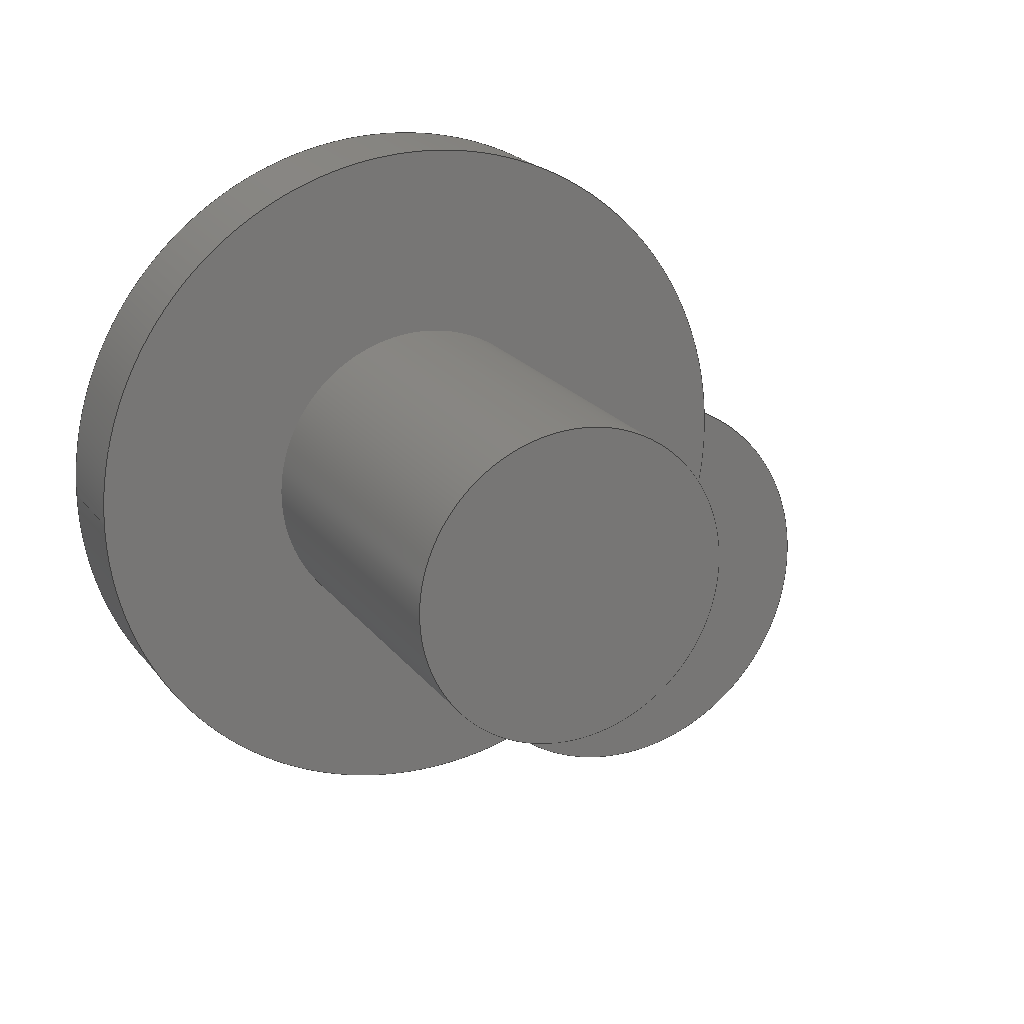
<metadata>
{"format":"step","ext":"stp","renderer":"f3d","projection":"perspective","resolution":1024,"background":"white","views":[{"elev":20.4,"azim":154.2,"up":"+Y"}]}
</metadata>
<code>
ISO-10303-21;
DATA;
#1 = APPLICATION_PROTOCOL_DEFINITION('international standard',
  'automotive_design',2000,#2);
#2 = APPLICATION_CONTEXT(
  'core data for automotive mechanical design processes');
#3 = SHAPE_DEFINITION_REPRESENTATION(#4,#10);
#4 = PRODUCT_DEFINITION_SHAPE('','',#5);
#5 = PRODUCT_DEFINITION('design','',#6,#9);
#6 = PRODUCT_DEFINITION_FORMATION('','',#7);
#7 = PRODUCT('Open CASCADE STEP translator 7.7 138',
  'Open CASCADE STEP translator 7.7 138','',(#8));
#8 = PRODUCT_CONTEXT('',#2,'mechanical');
#9 = PRODUCT_DEFINITION_CONTEXT('part definition',#2,'design');
#10 = ADVANCED_BREP_SHAPE_REPRESENTATION('',(#11,#15),#383);
#11 = AXIS2_PLACEMENT_3D('',#12,#13,#14);
#12 = CARTESIAN_POINT('',(0,0,0));
#13 = DIRECTION('',(0,0,1));
#14 = DIRECTION('',(1,0,-0));
#15 = MANIFOLD_SOLID_BREP('',#16);
#16 = CLOSED_SHELL('',(#17,#152,#190,#244,#269,#321,#375,#379));
#17 = ADVANCED_FACE('0',(#18),#32,.T.);
#18 = FACE_BOUND('',#19,.T.);
#19 = EDGE_LOOP('',(#20,#48,#76,#104,#125,#126));
#20 = ORIENTED_EDGE('',*,*,#21,.T.);
#21 = EDGE_CURVE('',#22,#24,#26,.T.);
#22 = VERTEX_POINT('',#23);
#23 = CARTESIAN_POINT('',(500,51.18,42.21));
#24 = VERTEX_POINT('',#25);
#25 = CARTESIAN_POINT('',(500,51.18,153.8));
#26 = SEAM_CURVE('',#27,(#31,#42),.PCURVE_S1);
#27 = LINE('',#28,#29);
#28 = CARTESIAN_POINT('',(500,51.18,42.21));
#29 = VECTOR('',#30,1);
#30 = DIRECTION('',(0,0,1));
#31 = PCURVE('',#32,#37);
#32 = CYLINDRICAL_SURFACE('',#33,397.2);
#33 = AXIS2_PLACEMENT_3D('',#34,#35,#36);
#34 = CARTESIAN_POINT('',(102.8,51.18,
    42.21));
#35 = DIRECTION('',(0,0,1));
#36 = DIRECTION('',(1,0,0));
#37 = DEFINITIONAL_REPRESENTATION('',(#38),#41);
#38 = B_SPLINE_CURVE_WITH_KNOTS('',1,(#39,#40),.UNSPECIFIED.,.F.,.F.,(2,
    2),(0,111.6),.PIECEWISE_BEZIER_KNOTS.);
#39 = CARTESIAN_POINT('',(6.283,0));
#40 = CARTESIAN_POINT('',(6.283,111.6));
#41 = ( GEOMETRIC_REPRESENTATION_CONTEXT(2) 
PARAMETRIC_REPRESENTATION_CONTEXT() REPRESENTATION_CONTEXT('2D SPACE',''
  ) );
#42 = PCURVE('',#32,#43);
#43 = DEFINITIONAL_REPRESENTATION('',(#44),#47);
#44 = B_SPLINE_CURVE_WITH_KNOTS('',1,(#45,#46),.UNSPECIFIED.,.F.,.F.,(2,
    2),(0,111.6),.PIECEWISE_BEZIER_KNOTS.);
#45 = CARTESIAN_POINT('',(0,0));
#46 = CARTESIAN_POINT('',(0,111.6));
#47 = ( GEOMETRIC_REPRESENTATION_CONTEXT(2) 
PARAMETRIC_REPRESENTATION_CONTEXT() REPRESENTATION_CONTEXT('2D SPACE',''
  ) );
#48 = ORIENTED_EDGE('',*,*,#49,.F.);
#49 = EDGE_CURVE('',#50,#24,#52,.T.);
#50 = VERTEX_POINT('',#51);
#51 = CARTESIAN_POINT('',(-28.5,-323.7,153.8)
  );
#52 = SURFACE_CURVE('',#53,(#58,#64),.PCURVE_S1);
#53 = CIRCLE('',#54,397.2);
#54 = AXIS2_PLACEMENT_3D('',#55,#56,#57);
#55 = CARTESIAN_POINT('',(102.8,51.18,
    153.8));
#56 = DIRECTION('',(0,0,1));
#57 = DIRECTION('',(1,0,0));
#58 = PCURVE('',#32,#59);
#59 = DEFINITIONAL_REPRESENTATION('',(#60),#63);
#60 = B_SPLINE_CURVE_WITH_KNOTS('',1,(#61,#62),.UNSPECIFIED.,.F.,.F.,(2,
    2),(4.375,6.283),.PIECEWISE_BEZIER_KNOTS.);
#61 = CARTESIAN_POINT('',(4.375,111.6));
#62 = CARTESIAN_POINT('',(6.283,111.6));
#63 = ( GEOMETRIC_REPRESENTATION_CONTEXT(2) 
PARAMETRIC_REPRESENTATION_CONTEXT() REPRESENTATION_CONTEXT('2D SPACE',''
  ) );
#64 = PCURVE('',#65,#70);
#65 = PLANE('',#66);
#66 = AXIS2_PLACEMENT_3D('',#67,#68,#69);
#67 = CARTESIAN_POINT('',(102.8,51.18,
    153.8));
#68 = DIRECTION('',(0,0,1));
#69 = DIRECTION('',(1,0,0));
#70 = DEFINITIONAL_REPRESENTATION('',(#71),#75);
#71 = CIRCLE('',#72,397.2);
#72 = AXIS2_PLACEMENT_2D('',#73,#74);
#73 = CARTESIAN_POINT('',(0,0));
#74 = DIRECTION('',(1,0));
#75 = ( GEOMETRIC_REPRESENTATION_CONTEXT(2) 
PARAMETRIC_REPRESENTATION_CONTEXT() REPRESENTATION_CONTEXT('2D SPACE',''
  ) );
#76 = ORIENTED_EDGE('',*,*,#77,.F.);
#77 = EDGE_CURVE('',#78,#50,#80,.T.);
#78 = VERTEX_POINT('',#79);
#79 = CARTESIAN_POINT('',(-294.4,53.69,
    153.8));
#80 = SURFACE_CURVE('',#81,(#86,#92),.PCURVE_S1);
#81 = CIRCLE('',#82,397.2);
#82 = AXIS2_PLACEMENT_3D('',#83,#84,#85);
#83 = CARTESIAN_POINT('',(102.8,51.18,
    153.8));
#84 = DIRECTION('',(0,0,1));
#85 = DIRECTION('',(1,0,0));
#86 = PCURVE('',#32,#87);
#87 = DEFINITIONAL_REPRESENTATION('',(#88),#91);
#88 = B_SPLINE_CURVE_WITH_KNOTS('',1,(#89,#90),.UNSPECIFIED.,.F.,.F.,(2,
    2),(3.135,4.375),.PIECEWISE_BEZIER_KNOTS.);
#89 = CARTESIAN_POINT('',(3.135,111.6));
#90 = CARTESIAN_POINT('',(4.375,111.6));
#91 = ( GEOMETRIC_REPRESENTATION_CONTEXT(2) 
PARAMETRIC_REPRESENTATION_CONTEXT() REPRESENTATION_CONTEXT('2D SPACE',''
  ) );
#92 = PCURVE('',#93,#98);
#93 = PLANE('',#94);
#94 = AXIS2_PLACEMENT_3D('',#95,#96,#97);
#95 = CARTESIAN_POINT('',(-246.7,-195.1,
    153.8));
#96 = DIRECTION('',(0,0,1));
#97 = DIRECTION('',(0.8375,0.5464,0));
#98 = DEFINITIONAL_REPRESENTATION('',(#99),#103);
#99 = CIRCLE('',#100,397.2);
#100 = AXIS2_PLACEMENT_2D('',#101,#102);
#101 = CARTESIAN_POINT('',(427.3,15.28));
#102 = DIRECTION('',(0.8375,-0.5464));
#103 = ( GEOMETRIC_REPRESENTATION_CONTEXT(2) 
PARAMETRIC_REPRESENTATION_CONTEXT() REPRESENTATION_CONTEXT('2D SPACE',''
  ) );
#104 = ORIENTED_EDGE('',*,*,#105,.F.);
#105 = EDGE_CURVE('',#24,#78,#106,.T.);
#106 = SURFACE_CURVE('',#107,(#112,#118),.PCURVE_S1);
#107 = CIRCLE('',#108,397.2);
#108 = AXIS2_PLACEMENT_3D('',#109,#110,#111);
#109 = CARTESIAN_POINT('',(102.8,51.18,
    153.8));
#110 = DIRECTION('',(0,0,1));
#111 = DIRECTION('',(1,0,0));
#112 = PCURVE('',#32,#113);
#113 = DEFINITIONAL_REPRESENTATION('',(#114),#117);
#114 = B_SPLINE_CURVE_WITH_KNOTS('',1,(#115,#116),.UNSPECIFIED.,.F.,.F.,
  (2,2),(0,3.135),.PIECEWISE_BEZIER_KNOTS.);
#115 = CARTESIAN_POINT('',(0,111.6));
#116 = CARTESIAN_POINT('',(3.135,111.6));
#117 = ( GEOMETRIC_REPRESENTATION_CONTEXT(2) 
PARAMETRIC_REPRESENTATION_CONTEXT() REPRESENTATION_CONTEXT('2D SPACE',''
  ) );
#118 = PCURVE('',#65,#119);
#119 = DEFINITIONAL_REPRESENTATION('',(#120),#124);
#120 = CIRCLE('',#121,397.2);
#121 = AXIS2_PLACEMENT_2D('',#122,#123);
#122 = CARTESIAN_POINT('',(0,0));
#123 = DIRECTION('',(1,0));
#124 = ( GEOMETRIC_REPRESENTATION_CONTEXT(2) 
PARAMETRIC_REPRESENTATION_CONTEXT() REPRESENTATION_CONTEXT('2D SPACE',''
  ) );
#125 = ORIENTED_EDGE('',*,*,#21,.F.);
#126 = ORIENTED_EDGE('',*,*,#127,.T.);
#127 = EDGE_CURVE('',#22,#22,#128,.T.);
#128 = SURFACE_CURVE('',#129,(#134,#140),.PCURVE_S1);
#129 = CIRCLE('',#130,397.2);
#130 = AXIS2_PLACEMENT_3D('',#131,#132,#133);
#131 = CARTESIAN_POINT('',(102.8,51.18,
    42.21));
#132 = DIRECTION('',(0,0,1));
#133 = DIRECTION('',(1,0,0));
#134 = PCURVE('',#32,#135);
#135 = DEFINITIONAL_REPRESENTATION('',(#136),#139);
#136 = B_SPLINE_CURVE_WITH_KNOTS('',1,(#137,#138),.UNSPECIFIED.,.F.,.F.,
  (2,2),(0,6.283),.PIECEWISE_BEZIER_KNOTS.);
#137 = CARTESIAN_POINT('',(0,0));
#138 = CARTESIAN_POINT('',(6.283,0));
#139 = ( GEOMETRIC_REPRESENTATION_CONTEXT(2) 
PARAMETRIC_REPRESENTATION_CONTEXT() REPRESENTATION_CONTEXT('2D SPACE',''
  ) );
#140 = PCURVE('',#141,#146);
#141 = PLANE('',#142);
#142 = AXIS2_PLACEMENT_3D('',#143,#144,#145);
#143 = CARTESIAN_POINT('',(102.8,51.18,
    42.21));
#144 = DIRECTION('',(0,0,1));
#145 = DIRECTION('',(1,0,0));
#146 = DEFINITIONAL_REPRESENTATION('',(#147),#151);
#147 = CIRCLE('',#148,397.2);
#148 = AXIS2_PLACEMENT_2D('',#149,#150);
#149 = CARTESIAN_POINT('',(0,0));
#150 = DIRECTION('',(1,0));
#151 = ( GEOMETRIC_REPRESENTATION_CONTEXT(2) 
PARAMETRIC_REPRESENTATION_CONTEXT() REPRESENTATION_CONTEXT('2D SPACE',''
  ) );
#152 = ADVANCED_FACE('0',(#153,#156),#141,.F.);
#153 = FACE_BOUND('',#154,.F.);
#154 = EDGE_LOOP('',(#155));
#155 = ORIENTED_EDGE('',*,*,#127,.T.);
#156 = FACE_BOUND('',#157,.F.);
#157 = EDGE_LOOP('',(#158));
#158 = ORIENTED_EDGE('',*,*,#159,.T.);
#159 = EDGE_CURVE('',#160,#160,#162,.T.);
#160 = VERTEX_POINT('',#161);
#161 = CARTESIAN_POINT('',(-25.35,-75.8,
    42.21));
#162 = SURFACE_CURVE('',#163,(#168,#179),.PCURVE_S1);
#163 = CIRCLE('',#164,180.4);
#164 = AXIS2_PLACEMENT_3D('',#165,#166,#167);
#165 = CARTESIAN_POINT('',(102.8,51.18,
    42.21));
#166 = DIRECTION('',(-0,0,-1));
#167 = DIRECTION('',(-0.7104,-0.7038,0));
#168 = PCURVE('',#141,#169);
#169 = DEFINITIONAL_REPRESENTATION('',(#170),#178);
#170 = ( BOUNDED_CURVE() B_SPLINE_CURVE(2,(#171,#172,#173,#174,#175,#176
,#177),.UNSPECIFIED.,.T.,.F.) B_SPLINE_CURVE_WITH_KNOTS((1,2,2,2,2,1),(
    -2.094,0,2.094,4.189,6.283,
8.378),.UNSPECIFIED.) CURVE() GEOMETRIC_REPRESENTATION_ITEM() 
RATIONAL_B_SPLINE_CURVE((1,0.5,1,0.5,1,0.5,1)) REPRESENTATION_ITEM(
  '') );
#171 = CARTESIAN_POINT('',(-128.2,-127));
#172 = CARTESIAN_POINT('',(-348.1,95.01));
#173 = CARTESIAN_POINT('',(-45.88,174.5));
#174 = CARTESIAN_POINT('',(256.3,254));
#175 = CARTESIAN_POINT('',(174,-47.5));
#176 = CARTESIAN_POINT('',(91.77,-349));
#177 = CARTESIAN_POINT('',(-128.2,-127));
#178 = ( GEOMETRIC_REPRESENTATION_CONTEXT(2) 
PARAMETRIC_REPRESENTATION_CONTEXT() REPRESENTATION_CONTEXT('2D SPACE',''
  ) );
#179 = PCURVE('',#180,#185);
#180 = CYLINDRICAL_SURFACE('',#181,180.4);
#181 = AXIS2_PLACEMENT_3D('',#182,#183,#184);
#182 = CARTESIAN_POINT('',(102.8,51.18,
    42.21));
#183 = DIRECTION('',(0,0,-1));
#184 = DIRECTION('',(-0.7104,-0.7038,0));
#185 = DEFINITIONAL_REPRESENTATION('',(#186),#189);
#186 = B_SPLINE_CURVE_WITH_KNOTS('',1,(#187,#188),.UNSPECIFIED.,.F.,.F.,
  (2,2),(0,6.283),.PIECEWISE_BEZIER_KNOTS.);
#187 = CARTESIAN_POINT('',(0,0));
#188 = CARTESIAN_POINT('',(6.283,0));
#189 = ( GEOMETRIC_REPRESENTATION_CONTEXT(2) 
PARAMETRIC_REPRESENTATION_CONTEXT() REPRESENTATION_CONTEXT('2D SPACE',''
  ) );
#190 = ADVANCED_FACE('0',(#191),#65,.T.);
#191 = FACE_BOUND('',#192,.T.);
#192 = EDGE_LOOP('',(#193,#194,#195,#223));
#193 = ORIENTED_EDGE('',*,*,#49,.T.);
#194 = ORIENTED_EDGE('',*,*,#105,.T.);
#195 = ORIENTED_EDGE('',*,*,#196,.F.);
#196 = EDGE_CURVE('',#197,#78,#199,.T.);
#197 = VERTEX_POINT('',#198);
#198 = CARTESIAN_POINT('',(-34.57,-56.69,
    153.8));
#199 = SURFACE_CURVE('',#200,(#205,#212),.PCURVE_S1);
#200 = CIRCLE('',#201,253.3);
#201 = AXIS2_PLACEMENT_3D('',#202,#203,#204);
#202 = CARTESIAN_POINT('',(-246.7,-195.1,
    153.8));
#203 = DIRECTION('',(0,-0,1));
#204 = DIRECTION('',(0.8375,0.5464,0));
#205 = PCURVE('',#65,#206);
#206 = DEFINITIONAL_REPRESENTATION('',(#207),#211);
#207 = CIRCLE('',#208,253.3);
#208 = AXIS2_PLACEMENT_2D('',#209,#210);
#209 = CARTESIAN_POINT('',(-349.5,-246.3));
#210 = DIRECTION('',(0.8375,0.5464));
#211 = ( GEOMETRIC_REPRESENTATION_CONTEXT(2) 
PARAMETRIC_REPRESENTATION_CONTEXT() REPRESENTATION_CONTEXT('2D SPACE',''
  ) );
#212 = PCURVE('',#213,#218);
#213 = CYLINDRICAL_SURFACE('',#214,253.3);
#214 = AXIS2_PLACEMENT_3D('',#215,#216,#217);
#215 = CARTESIAN_POINT('',(-246.7,-195.1,
    153.8));
#216 = DIRECTION('',(0,0,1));
#217 = DIRECTION('',(0.8375,0.5464,0));
#218 = DEFINITIONAL_REPRESENTATION('',(#219),#222);
#219 = B_SPLINE_CURVE_WITH_KNOTS('',1,(#220,#221),.UNSPECIFIED.,.F.,.F.,
  (2,2),(0,1.182),.PIECEWISE_BEZIER_KNOTS.);
#220 = CARTESIAN_POINT('',(0,0));
#221 = CARTESIAN_POINT('',(1.182,0));
#222 = ( GEOMETRIC_REPRESENTATION_CONTEXT(2) 
PARAMETRIC_REPRESENTATION_CONTEXT() REPRESENTATION_CONTEXT('2D SPACE',''
  ) );
#223 = ORIENTED_EDGE('',*,*,#224,.F.);
#224 = EDGE_CURVE('',#50,#197,#225,.T.);
#225 = SURFACE_CURVE('',#226,(#231,#238),.PCURVE_S1);
#226 = CIRCLE('',#227,253.3);
#227 = AXIS2_PLACEMENT_3D('',#228,#229,#230);
#228 = CARTESIAN_POINT('',(-246.7,-195.1,
    153.8));
#229 = DIRECTION('',(0,-0,1));
#230 = DIRECTION('',(0.8375,0.5464,0));
#231 = PCURVE('',#65,#232);
#232 = DEFINITIONAL_REPRESENTATION('',(#233),#237);
#233 = CIRCLE('',#234,253.3);
#234 = AXIS2_PLACEMENT_2D('',#235,#236);
#235 = CARTESIAN_POINT('',(-349.5,-246.3));
#236 = DIRECTION('',(0.8375,0.5464));
#237 = ( GEOMETRIC_REPRESENTATION_CONTEXT(2) 
PARAMETRIC_REPRESENTATION_CONTEXT() REPRESENTATION_CONTEXT('2D SPACE',''
  ) );
#238 = PCURVE('',#213,#239);
#239 = DEFINITIONAL_REPRESENTATION('',(#240),#243);
#240 = B_SPLINE_CURVE_WITH_KNOTS('',1,(#241,#242),.UNSPECIFIED.,.F.,.F.,
  (2,2),(5.173,6.283),.PIECEWISE_BEZIER_KNOTS.);
#241 = CARTESIAN_POINT('',(5.173,0));
#242 = CARTESIAN_POINT('',(6.283,0));
#243 = ( GEOMETRIC_REPRESENTATION_CONTEXT(2) 
PARAMETRIC_REPRESENTATION_CONTEXT() REPRESENTATION_CONTEXT('2D SPACE',''
  ) );
#244 = ADVANCED_FACE('0',(#245),#93,.F.);
#245 = FACE_BOUND('',#246,.F.);
#246 = EDGE_LOOP('',(#247,#248));
#247 = ORIENTED_EDGE('',*,*,#77,.F.);
#248 = ORIENTED_EDGE('',*,*,#249,.T.);
#249 = EDGE_CURVE('',#78,#50,#250,.T.);
#250 = SURFACE_CURVE('',#251,(#256,#263),.PCURVE_S1);
#251 = CIRCLE('',#252,253.3);
#252 = AXIS2_PLACEMENT_3D('',#253,#254,#255);
#253 = CARTESIAN_POINT('',(-246.7,-195.1,
    153.8));
#254 = DIRECTION('',(0,-0,1));
#255 = DIRECTION('',(0.8375,0.5464,0));
#256 = PCURVE('',#93,#257);
#257 = DEFINITIONAL_REPRESENTATION('',(#258),#262);
#258 = CIRCLE('',#259,253.3);
#259 = AXIS2_PLACEMENT_2D('',#260,#261);
#260 = CARTESIAN_POINT('',(0,0));
#261 = DIRECTION('',(1,0));
#262 = ( GEOMETRIC_REPRESENTATION_CONTEXT(2) 
PARAMETRIC_REPRESENTATION_CONTEXT() REPRESENTATION_CONTEXT('2D SPACE',''
  ) );
#263 = PCURVE('',#213,#264);
#264 = DEFINITIONAL_REPRESENTATION('',(#265),#268);
#265 = B_SPLINE_CURVE_WITH_KNOTS('',1,(#266,#267),.UNSPECIFIED.,.F.,.F.,
  (2,2),(1.182,5.173),.PIECEWISE_BEZIER_KNOTS.);
#266 = CARTESIAN_POINT('',(1.182,0));
#267 = CARTESIAN_POINT('',(5.173,0));
#268 = ( GEOMETRIC_REPRESENTATION_CONTEXT(2) 
PARAMETRIC_REPRESENTATION_CONTEXT() REPRESENTATION_CONTEXT('2D SPACE',''
  ) );
#269 = ADVANCED_FACE('0',(#270),#180,.T.);
#270 = FACE_BOUND('',#271,.T.);
#271 = EDGE_LOOP('',(#272,#300,#319,#320));
#272 = ORIENTED_EDGE('',*,*,#273,.F.);
#273 = EDGE_CURVE('',#274,#274,#276,.T.);
#274 = VERTEX_POINT('',#275);
#275 = CARTESIAN_POINT('',(-25.35,-75.8,
    -364.3));
#276 = SURFACE_CURVE('',#277,(#282,#288),.PCURVE_S1);
#277 = CIRCLE('',#278,180.4);
#278 = AXIS2_PLACEMENT_3D('',#279,#280,#281);
#279 = CARTESIAN_POINT('',(102.8,51.18,
    -364.3));
#280 = DIRECTION('',(-0,0,-1));
#281 = DIRECTION('',(-0.7104,-0.7038,0));
#282 = PCURVE('',#180,#283);
#283 = DEFINITIONAL_REPRESENTATION('',(#284),#287);
#284 = B_SPLINE_CURVE_WITH_KNOTS('',1,(#285,#286),.UNSPECIFIED.,.F.,.F.,
  (2,2),(0,6.283),.PIECEWISE_BEZIER_KNOTS.);
#285 = CARTESIAN_POINT('',(0,406.6));
#286 = CARTESIAN_POINT('',(6.283,406.6));
#287 = ( GEOMETRIC_REPRESENTATION_CONTEXT(2) 
PARAMETRIC_REPRESENTATION_CONTEXT() REPRESENTATION_CONTEXT('2D SPACE',''
  ) );
#288 = PCURVE('',#289,#294);
#289 = PLANE('',#290);
#290 = AXIS2_PLACEMENT_3D('',#291,#292,#293);
#291 = CARTESIAN_POINT('',(102.8,51.18,
    -364.3));
#292 = DIRECTION('',(0,0,-1));
#293 = DIRECTION('',(-0.7104,-0.7038,0));
#294 = DEFINITIONAL_REPRESENTATION('',(#295),#299);
#295 = CIRCLE('',#296,180.4);
#296 = AXIS2_PLACEMENT_2D('',#297,#298);
#297 = CARTESIAN_POINT('',(0,0));
#298 = DIRECTION('',(1,0));
#299 = ( GEOMETRIC_REPRESENTATION_CONTEXT(2) 
PARAMETRIC_REPRESENTATION_CONTEXT() REPRESENTATION_CONTEXT('2D SPACE',''
  ) );
#300 = ORIENTED_EDGE('',*,*,#301,.F.);
#301 = EDGE_CURVE('',#160,#274,#302,.T.);
#302 = SEAM_CURVE('',#303,(#307,#313),.PCURVE_S1);
#303 = LINE('',#304,#305);
#304 = CARTESIAN_POINT('',(-25.35,-75.8,
    42.21));
#305 = VECTOR('',#306,1);
#306 = DIRECTION('',(0,0,-1));
#307 = PCURVE('',#180,#308);
#308 = DEFINITIONAL_REPRESENTATION('',(#309),#312);
#309 = B_SPLINE_CURVE_WITH_KNOTS('',1,(#310,#311),.UNSPECIFIED.,.F.,.F.,
  (2,2),(0,406.6),.PIECEWISE_BEZIER_KNOTS.);
#310 = CARTESIAN_POINT('',(6.283,0));
#311 = CARTESIAN_POINT('',(6.283,406.6));
#312 = ( GEOMETRIC_REPRESENTATION_CONTEXT(2) 
PARAMETRIC_REPRESENTATION_CONTEXT() REPRESENTATION_CONTEXT('2D SPACE',''
  ) );
#313 = PCURVE('',#180,#314);
#314 = DEFINITIONAL_REPRESENTATION('',(#315),#318);
#315 = B_SPLINE_CURVE_WITH_KNOTS('',1,(#316,#317),.UNSPECIFIED.,.F.,.F.,
  (2,2),(0,406.6),.PIECEWISE_BEZIER_KNOTS.);
#316 = CARTESIAN_POINT('',(0,0));
#317 = CARTESIAN_POINT('',(0,406.6));
#318 = ( GEOMETRIC_REPRESENTATION_CONTEXT(2) 
PARAMETRIC_REPRESENTATION_CONTEXT() REPRESENTATION_CONTEXT('2D SPACE',''
  ) );
#319 = ORIENTED_EDGE('',*,*,#159,.T.);
#320 = ORIENTED_EDGE('',*,*,#301,.T.);
#321 = ADVANCED_FACE('0',(#322),#213,.T.);
#322 = FACE_BOUND('',#323,.T.);
#323 = EDGE_LOOP('',(#324,#345,#371,#372,#373,#374));
#324 = ORIENTED_EDGE('',*,*,#325,.T.);
#325 = EDGE_CURVE('',#197,#326,#328,.T.);
#326 = VERTEX_POINT('',#327);
#327 = CARTESIAN_POINT('',(-34.57,-56.69,
    364.3));
#328 = SEAM_CURVE('',#329,(#333,#339),.PCURVE_S1);
#329 = LINE('',#330,#331);
#330 = CARTESIAN_POINT('',(-34.57,-56.69,
    153.8));
#331 = VECTOR('',#332,1);
#332 = DIRECTION('',(0,0,1));
#333 = PCURVE('',#213,#334);
#334 = DEFINITIONAL_REPRESENTATION('',(#335),#338);
#335 = B_SPLINE_CURVE_WITH_KNOTS('',1,(#336,#337),.UNSPECIFIED.,.F.,.F.,
  (2,2),(0,210.5),.PIECEWISE_BEZIER_KNOTS.);
#336 = CARTESIAN_POINT('',(6.283,0));
#337 = CARTESIAN_POINT('',(6.283,210.5));
#338 = ( GEOMETRIC_REPRESENTATION_CONTEXT(2) 
PARAMETRIC_REPRESENTATION_CONTEXT() REPRESENTATION_CONTEXT('2D SPACE',''
  ) );
#339 = PCURVE('',#213,#340);
#340 = DEFINITIONAL_REPRESENTATION('',(#341),#344);
#341 = B_SPLINE_CURVE_WITH_KNOTS('',1,(#342,#343),.UNSPECIFIED.,.F.,.F.,
  (2,2),(0,210.5),.PIECEWISE_BEZIER_KNOTS.);
#342 = CARTESIAN_POINT('',(0,0));
#343 = CARTESIAN_POINT('',(0,210.5));
#344 = ( GEOMETRIC_REPRESENTATION_CONTEXT(2) 
PARAMETRIC_REPRESENTATION_CONTEXT() REPRESENTATION_CONTEXT('2D SPACE',''
  ) );
#345 = ORIENTED_EDGE('',*,*,#346,.F.);
#346 = EDGE_CURVE('',#326,#326,#347,.T.);
#347 = SURFACE_CURVE('',#348,(#353,#359),.PCURVE_S1);
#348 = CIRCLE('',#349,253.3);
#349 = AXIS2_PLACEMENT_3D('',#350,#351,#352);
#350 = CARTESIAN_POINT('',(-246.7,-195.1,
    364.3));
#351 = DIRECTION('',(0,-0,1));
#352 = DIRECTION('',(0.8375,0.5464,0));
#353 = PCURVE('',#213,#354);
#354 = DEFINITIONAL_REPRESENTATION('',(#355),#358);
#355 = B_SPLINE_CURVE_WITH_KNOTS('',1,(#356,#357),.UNSPECIFIED.,.F.,.F.,
  (2,2),(0,6.283),.PIECEWISE_BEZIER_KNOTS.);
#356 = CARTESIAN_POINT('',(0,210.5));
#357 = CARTESIAN_POINT('',(6.283,210.5));
#358 = ( GEOMETRIC_REPRESENTATION_CONTEXT(2) 
PARAMETRIC_REPRESENTATION_CONTEXT() REPRESENTATION_CONTEXT('2D SPACE',''
  ) );
#359 = PCURVE('',#360,#365);
#360 = PLANE('',#361);
#361 = AXIS2_PLACEMENT_3D('',#362,#363,#364);
#362 = CARTESIAN_POINT('',(-246.7,-195.1,
    364.3));
#363 = DIRECTION('',(0,0,1));
#364 = DIRECTION('',(0.8375,0.5464,0));
#365 = DEFINITIONAL_REPRESENTATION('',(#366),#370);
#366 = CIRCLE('',#367,253.3);
#367 = AXIS2_PLACEMENT_2D('',#368,#369);
#368 = CARTESIAN_POINT('',(0,0));
#369 = DIRECTION('',(1,0));
#370 = ( GEOMETRIC_REPRESENTATION_CONTEXT(2) 
PARAMETRIC_REPRESENTATION_CONTEXT() REPRESENTATION_CONTEXT('2D SPACE',''
  ) );
#371 = ORIENTED_EDGE('',*,*,#325,.F.);
#372 = ORIENTED_EDGE('',*,*,#196,.T.);
#373 = ORIENTED_EDGE('',*,*,#249,.T.);
#374 = ORIENTED_EDGE('',*,*,#224,.T.);
#375 = ADVANCED_FACE('0',(#376),#289,.T.);
#376 = FACE_BOUND('',#377,.T.);
#377 = EDGE_LOOP('',(#378));
#378 = ORIENTED_EDGE('',*,*,#273,.T.);
#379 = ADVANCED_FACE('0',(#380),#360,.T.);
#380 = FACE_BOUND('',#381,.T.);
#381 = EDGE_LOOP('',(#382));
#382 = ORIENTED_EDGE('',*,*,#346,.T.);
#383 = ( GEOMETRIC_REPRESENTATION_CONTEXT(3) 
GLOBAL_UNCERTAINTY_ASSIGNED_CONTEXT((#387)) GLOBAL_UNIT_ASSIGNED_CONTEXT
((#384,#385,#386)) REPRESENTATION_CONTEXT('Context #1',
  '3D Context with UNIT and UNCERTAINTY') );
#384 = ( LENGTH_UNIT() NAMED_UNIT(*) SI_UNIT(.MILLI.,.METRE.) );
#385 = ( NAMED_UNIT(*) PLANE_ANGLE_UNIT() SI_UNIT($,.RADIAN.) );
#386 = ( NAMED_UNIT(*) SI_UNIT($,.STERADIAN.) SOLID_ANGLE_UNIT() );
#387 = UNCERTAINTY_MEASURE_WITH_UNIT(LENGTH_MEASURE(2e-07),#384,
  'distance_accuracy_value','confusion accuracy');
#388 = PRODUCT_RELATED_PRODUCT_CATEGORY('part',$,(#7));
ENDSEC;
END-ISO-10303-21;

</code>
